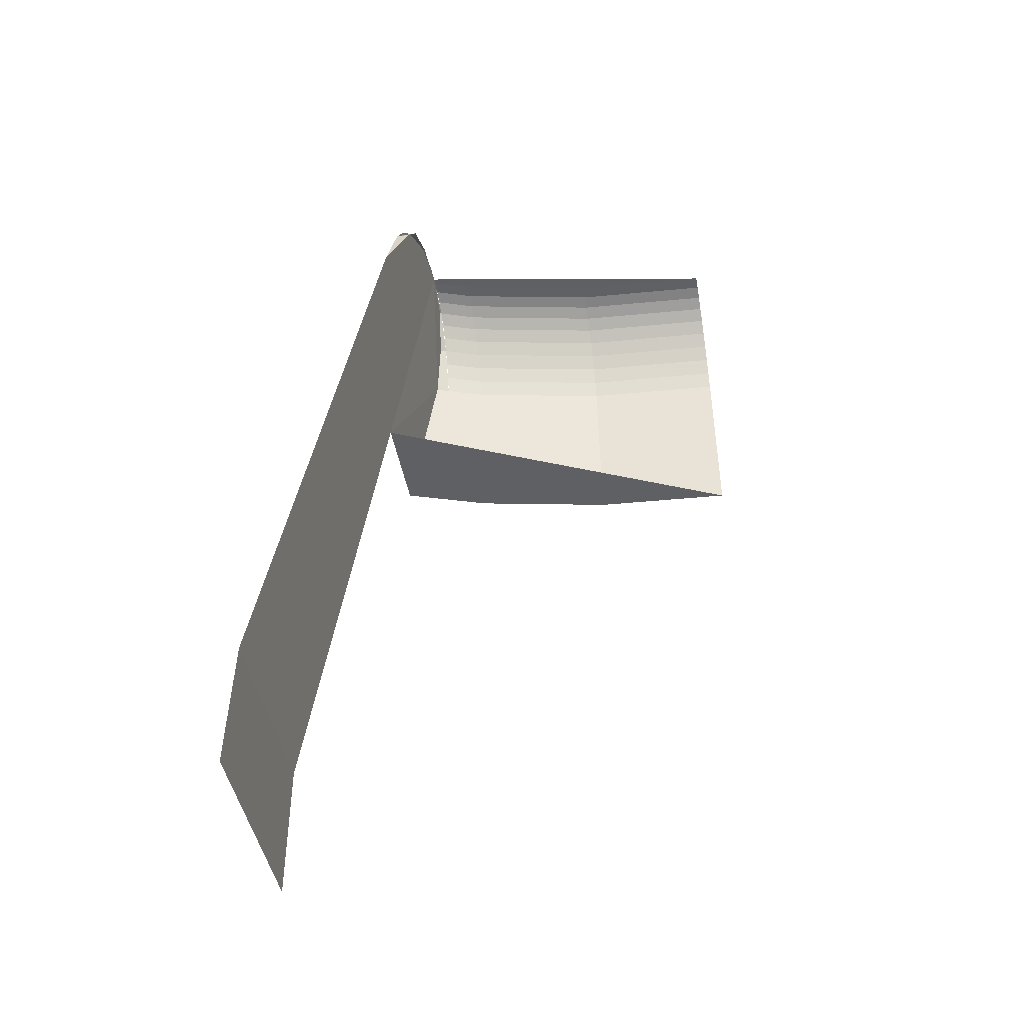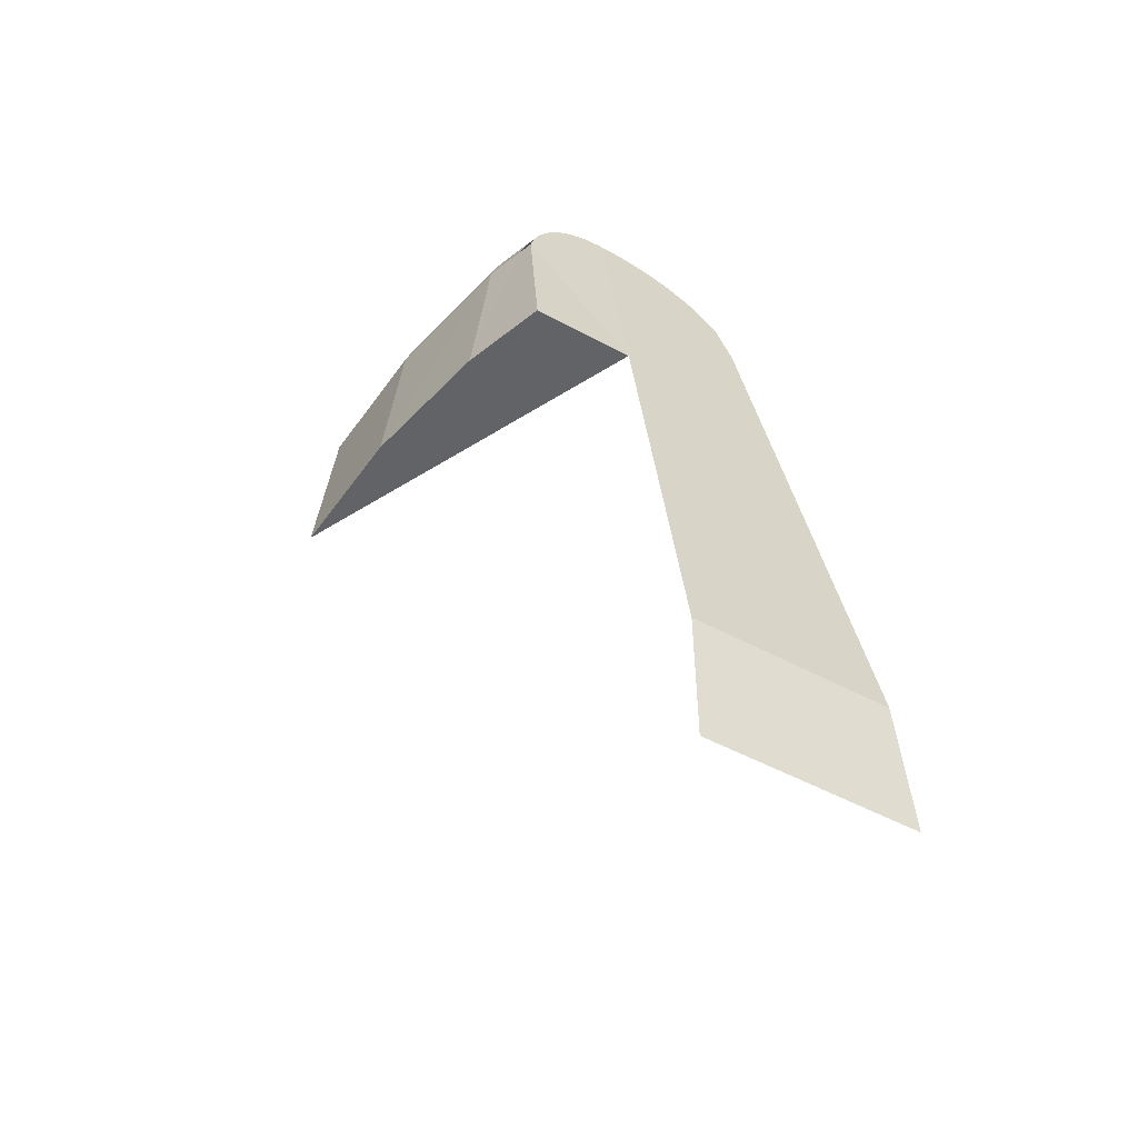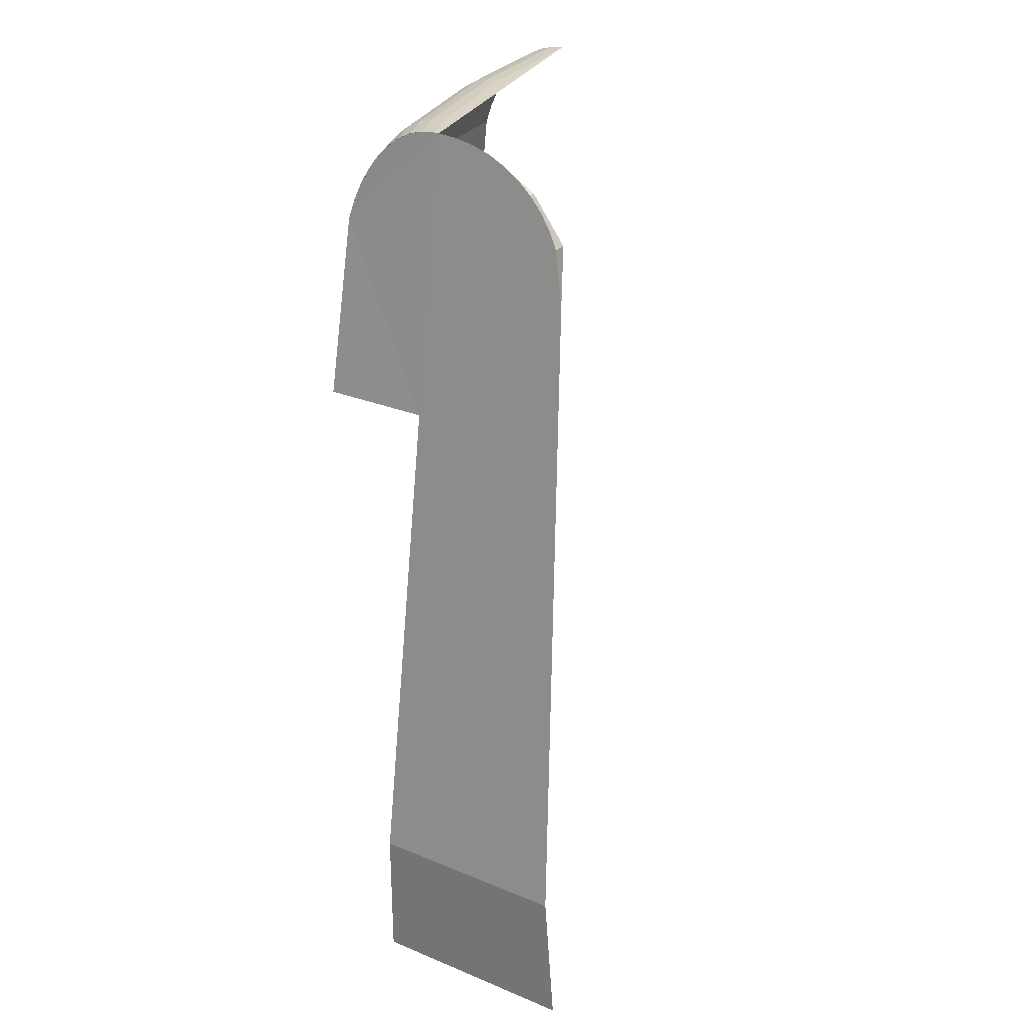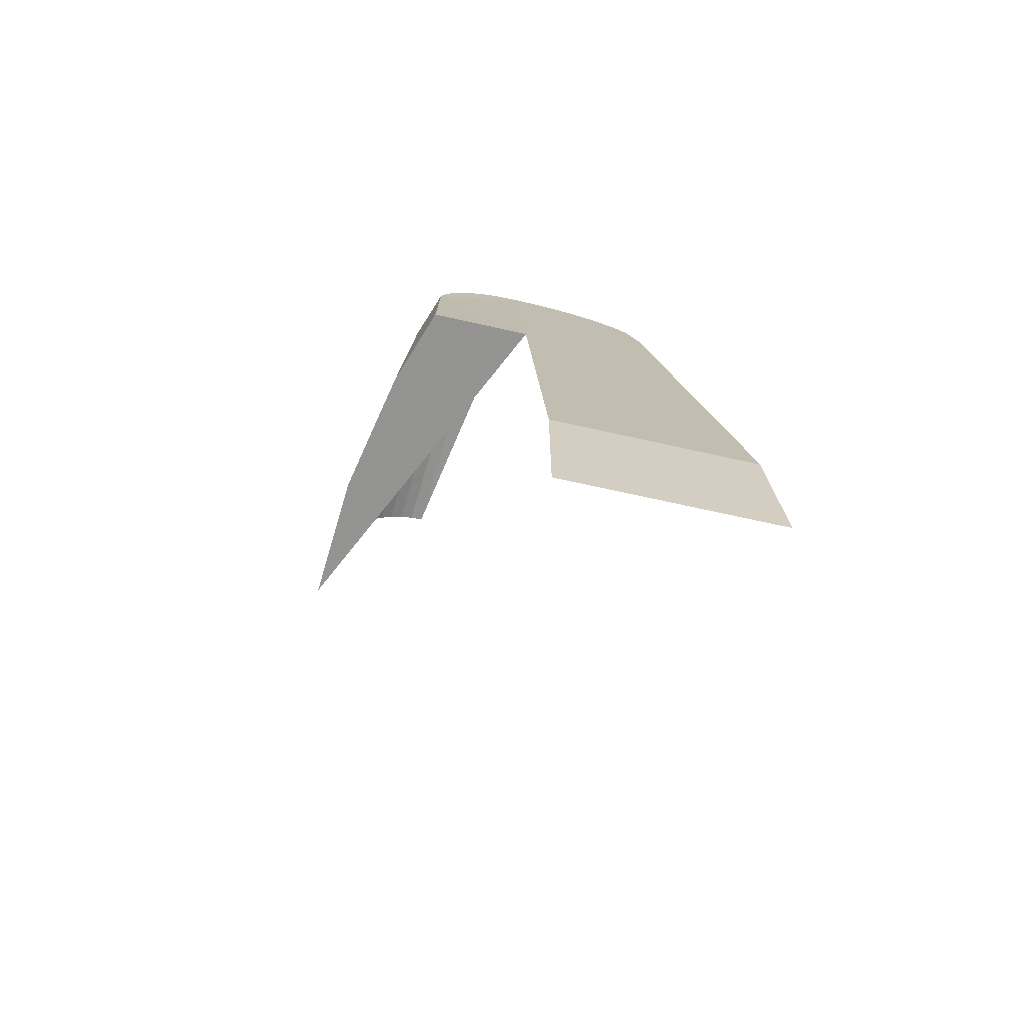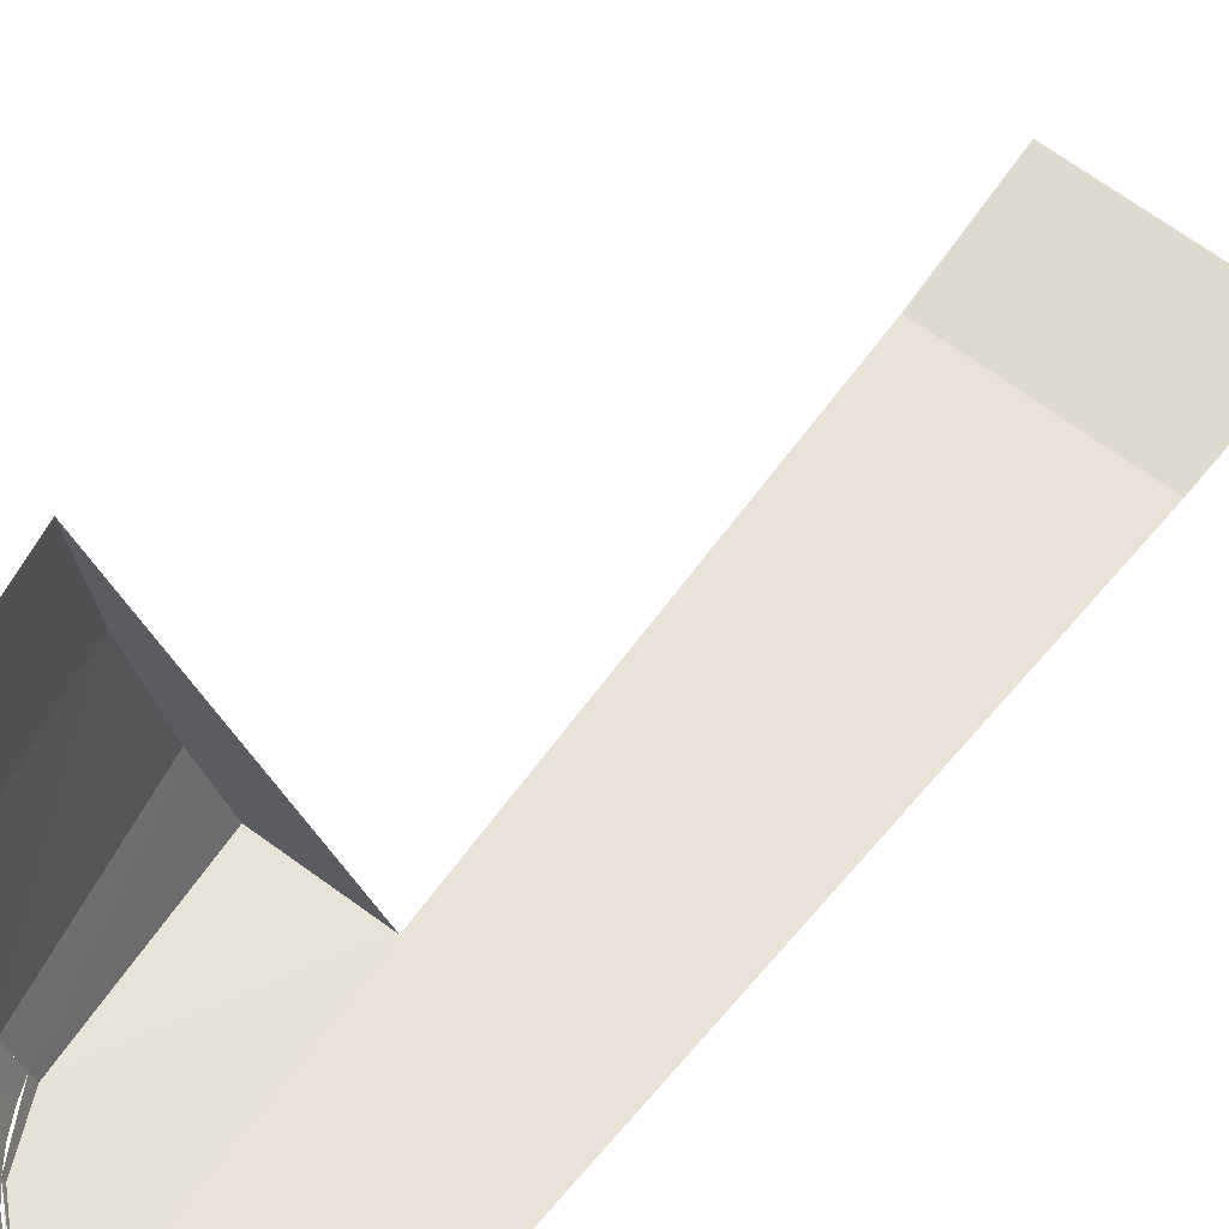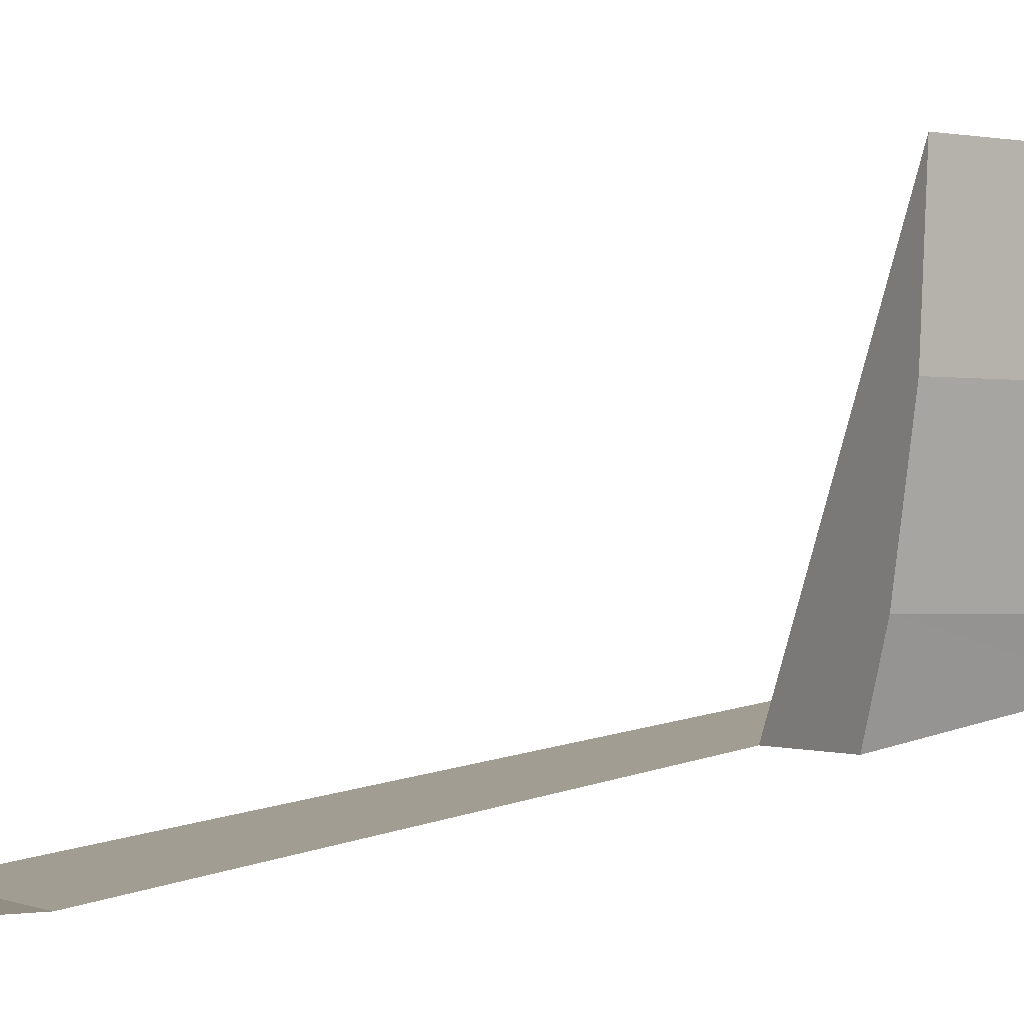
<metadata>
{"format":"obj","ext":"obj","renderer":"f3d","projection":"perspective","resolution":1024,"background":"white","views":[{"elev":-44.5,"azim":-79.8,"up":"+Y"},{"elev":-50.9,"azim":149.5,"up":"+Y"},{"elev":28.5,"azim":-148.3,"up":"+Y"},{"elev":-66.9,"azim":167.2,"up":"+Y"},{"elev":71.1,"azim":-144.3,"up":"+Z"},{"elev":-0.3,"azim":58.7,"up":"+Z"}]}
</metadata>
<code>
v 0.675 0.25 -0.325
v 0.675 0.15 -0.325
v 0.525 0.15 -0.325
v 0.5327 0.25 -0.325
v 0.5673 0.7 -0.2534
v 0.675 0.6 -0.2693
v 0.675 0.25 -0.325
v 0.5327 0.25 -0.325
v 0.5673 0.7 -0.2534
v 0.5755 0.7383 -0.2473
v 0.675 0.8 -0.2375
v 0.675 0.6 -0.2693
v 0.675 0.8 -0.2375
v 0.6792 0.8 -0.2375
v 0.7467 0.729 -0.2473
v 0.7467 0.729 -0.2473
v 0.675 0.6 -0.2693
v 0.675 0.8 -0.2375
v 0.7467 0.729 -0.2473
v 0.7516 0.6 -0.2693
v 0.675 0.6 -0.2693
v 0.675 0.8 -0.2375
v 0.6609 0.7991 -0.2376
v 0.6471 0.7966 -0.238
v 0.675 0.8 -0.2375
v 0.6471 0.7966 -0.238
v 0.6338 0.7924 -0.2387
v 0.675 0.8 -0.2375
v 0.6338 0.7924 -0.2387
v 0.6212 0.7866 -0.2396
v 0.675 0.8 -0.2375
v 0.6212 0.7866 -0.2396
v 0.6094 0.7793 -0.2408
v 0.675 0.8 -0.2375
v 0.6094 0.7793 -0.2408
v 0.5989 0.7707 -0.2422
v 0.675 0.8 -0.2375
v 0.5989 0.7707 -0.2422
v 0.5896 0.7609 -0.2437
v 0.675 0.8 -0.2375
v 0.5896 0.7609 -0.2437
v 0.5817 0.75 -0.2455
v 0.675 0.8 -0.2375
v 0.5817 0.75 -0.2455
v 0.5755 0.7383 -0.2473
v 0.6792 0.8 -0.2375
v 0.6892 0.799 -0.2376
v 0.6989 0.7961 -0.238
v 0.6792 0.8 -0.2375
v 0.6989 0.7961 -0.238
v 0.7081 0.7912 -0.2387
v 0.6792 0.8 -0.2375
v 0.7081 0.7912 -0.2387
v 0.7168 0.7846 -0.2396
v 0.6792 0.8 -0.2375
v 0.7168 0.7846 -0.2396
v 0.7248 0.7762 -0.2408
v 0.6792 0.8 -0.2375
v 0.7248 0.7762 -0.2408
v 0.7318 0.7663 -0.2422
v 0.6792 0.8 -0.2375
v 0.7318 0.7663 -0.2422
v 0.7379 0.755 -0.2437
v 0.6792 0.8 -0.2375
v 0.7379 0.755 -0.2437
v 0.7429 0.7425 -0.2455
v 0.6792 0.8 -0.2375
v 0.7429 0.7425 -0.2455
v 0.7467 0.729 -0.2473
v 0.5755 0.7383 -0.2375
v 0.5755 0.7383 -0.2473
v 0.5673 0.7 -0.2534
v 0.675 0.8 -0.2375
v 0.6338 0.7924 -0.2387
v 0.6338 0.7924 -0.2375
v 0.6338 0.7924 -0.2375
v 0.6338 0.7924 -0.2387
v 0.5989 0.7707 -0.2422
v 0.5989 0.7707 -0.2375
v 0.5989 0.7707 -0.2375
v 0.5989 0.7707 -0.2422
v 0.5755 0.7383 -0.2473
v 0.5755 0.7383 -0.2375
v 0.6792 0.8 -0.2375
v 0.675 0.8 -0.2375
v 0.7096 0.8 -0.1044
v 0.6892 0.8 -0.2088
v 0.7096 0.8 -0.1044
v 0.675 0.8 -0.2375
v 0.7165 0.8 0
v 0.7096 0.8 -0.1044
v 0.7196 0.799 -0.1044
v 0.7265 0.799 0
v 0.7165 0.8 0
v 0.7196 0.799 -0.1044
v 0.7295 0.7961 -0.1044
v 0.7363 0.7961 0
v 0.7265 0.799 0
v 0.7295 0.7961 -0.1044
v 0.7389 0.7912 -0.1044
v 0.7458 0.7912 0
v 0.7363 0.7961 0
v 0.7389 0.7912 -0.1044
v 0.7479 0.7846 -0.1044
v 0.7548 0.7846 0
v 0.7458 0.7912 0
v 0.7479 0.7846 -0.1044
v 0.7563 0.7762 -0.1044
v 0.7631 0.7762 0
v 0.7548 0.7846 0
v 0.7563 0.7762 -0.1044
v 0.7638 0.7663 -0.1044
v 0.7707 0.7663 0
v 0.7631 0.7762 0
v 0.7638 0.7663 -0.1044
v 0.7704 0.755 -0.1044
v 0.7773 0.755 0
v 0.7707 0.7663 0
v 0.7704 0.755 -0.1044
v 0.776 0.7425 -0.1044
v 0.7829 0.7425 0
v 0.7773 0.755 0
v 0.776 0.7425 -0.1044
v 0.7804 0.729 -0.1044
v 0.7873 0.729 0
v 0.7829 0.7425 0
v 0.6892 0.8 -0.2088
v 0.6992 0.799 -0.2088
v 0.7196 0.799 -0.1044
v 0.7096 0.8 -0.1044
v 0.6992 0.799 -0.2088
v 0.7091 0.7961 -0.2088
v 0.7295 0.7961 -0.1044
v 0.7196 0.799 -0.1044
v 0.7091 0.7961 -0.2088
v 0.7185 0.7912 -0.2088
v 0.7389 0.7912 -0.1044
v 0.7295 0.7961 -0.1044
v 0.7185 0.7912 -0.2088
v 0.7275 0.7846 -0.2088
v 0.7479 0.7846 -0.1044
v 0.7389 0.7912 -0.1044
v 0.7275 0.7846 -0.2088
v 0.7359 0.7762 -0.2088
v 0.7563 0.7762 -0.1044
v 0.7479 0.7846 -0.1044
v 0.7359 0.7762 -0.2088
v 0.7434 0.7663 -0.2088
v 0.7638 0.7663 -0.1044
v 0.7563 0.7762 -0.1044
v 0.7434 0.7663 -0.2088
v 0.75 0.755 -0.2088
v 0.7704 0.755 -0.1044
v 0.7638 0.7663 -0.1044
v 0.75 0.755 -0.2088
v 0.7556 0.7425 -0.2088
v 0.776 0.7425 -0.1044
v 0.7704 0.755 -0.1044
v 0.7556 0.7425 -0.2088
v 0.76 0.729 -0.2088
v 0.7804 0.729 -0.1044
v 0.776 0.7425 -0.1044
v 0.6792 0.8 -0.2375
v 0.6892 0.799 -0.2375
v 0.6992 0.799 -0.2088
v 0.6892 0.8 -0.2088
v 0.6892 0.799 -0.2375
v 0.6991 0.7961 -0.2375
v 0.7091 0.7961 -0.2088
v 0.6992 0.799 -0.2088
v 0.6991 0.7961 -0.2375
v 0.7085 0.7912 -0.2375
v 0.7185 0.7912 -0.2088
v 0.7091 0.7961 -0.2088
v 0.7085 0.7912 -0.2375
v 0.7175 0.7846 -0.2375
v 0.7275 0.7846 -0.2088
v 0.7185 0.7912 -0.2088
v 0.7175 0.7846 -0.2375
v 0.7259 0.7762 -0.2375
v 0.7359 0.7762 -0.2088
v 0.7275 0.7846 -0.2088
v 0.7259 0.7762 -0.2375
v 0.7334 0.7663 -0.2375
v 0.7434 0.7663 -0.2088
v 0.7359 0.7762 -0.2088
v 0.7334 0.7663 -0.2375
v 0.74 0.755 -0.2375
v 0.75 0.755 -0.2088
v 0.7434 0.7663 -0.2088
v 0.74 0.755 -0.2375
v 0.7456 0.7425 -0.2375
v 0.7556 0.7425 -0.2088
v 0.75 0.755 -0.2088
v 0.7456 0.7425 -0.2375
v 0.75 0.729 -0.2375
v 0.76 0.729 -0.2088
v 0.7556 0.7425 -0.2088
v 0.6792 0.8 -0.2375
v 0.7081 0.7912 -0.2387
v 0.7085 0.7912 -0.2375
v 0.7085 0.7912 -0.2375
v 0.7081 0.7912 -0.2387
v 0.7318 0.7663 -0.2422
v 0.7334 0.7663 -0.2375
v 0.7334 0.7663 -0.2375
v 0.7318 0.7663 -0.2422
v 0.7467 0.729 -0.2473
v 0.75 0.729 -0.2375
v 0.7931 0.6 -0.1044
v 0.7804 0.729 -0.1044
v 0.7873 0.729 0
v 0.8 0.6 0
v 0.76 0.729 -0.2088
v 0.7804 0.729 -0.1044
v 0.7931 0.6 -0.1044
v 0.7727 0.6 -0.207
v 0.75 0.729 -0.2375
v 0.76 0.729 -0.2088
v 0.7727 0.6 -0.207
v 0.7516 0.6 -0.2693
v 0.75 0.729 -0.2375
v 0.7516 0.6 -0.2693
v 0.7467 0.729 -0.2473
v 0.675 0.6 -0.2693
v 0.7516 0.6 -0.2693
v 0.7727 0.6 -0.207
v 0.8 0.6 0
v 0.675 0.6 -0.2693
v 0.7727 0.6 -0.207
v 0.7931 0.6 -0.1044
g mesh7347947
f 1 2 3
f 3 4 1
g mesh7347948
f 5 6 7
f 7 8 5
f 9 10 11
f 11 12 9
f 13 14 15
f 16 17 18
f 19 20 21
g mesh7347949
f 22 24 23
f 25 27 26
f 28 30 29
f 31 33 32
f 34 36 35
f 37 39 38
f 40 42 41
f 43 45 44
g mesh7347951
f 46 47 48
f 49 50 51
f 52 53 54
f 55 56 57
f 58 59 60
f 61 62 63
f 64 65 66
f 67 68 69
g mesh7347955
f 70 71 72
g mesh7347956
f 73 74 75
f 76 77 78
f 78 79 76
f 80 81 82
f 82 83 80
g mesh7347958
f 84 85 86
f 86 87 84
f 88 89 90
g mesh7347959
f 91 93 92
f 93 91 94
f 95 97 96
f 97 95 98
f 99 101 100
f 101 99 102
f 103 105 104
f 105 103 106
f 107 109 108
f 109 107 110
f 111 113 112
f 113 111 114
f 115 117 116
f 117 115 118
f 119 121 120
f 121 119 122
f 123 125 124
f 125 123 126
g mesh7347960
f 127 129 128
f 129 127 130
f 131 133 132
f 133 131 134
f 135 137 136
f 137 135 138
f 139 141 140
f 141 139 142
f 143 145 144
f 145 143 146
f 147 149 148
f 149 147 150
f 151 153 152
f 153 151 154
f 155 157 156
f 157 155 158
f 159 161 160
f 161 159 162
g mesh7347961
f 163 165 164
f 165 163 166
f 167 169 168
f 169 167 170
f 171 173 172
f 173 171 174
f 175 177 176
f 177 175 178
f 179 181 180
f 181 179 182
f 183 185 184
f 185 183 186
f 187 189 188
f 189 187 190
f 191 193 192
f 193 191 194
f 195 197 196
f 197 195 198
g mesh7347962
f 199 201 200
f 202 204 203
f 204 202 205
f 206 208 207
f 208 206 209
f 210 211 212
f 212 213 210
f 214 215 216
f 216 217 214
f 218 219 220
f 220 221 218
f 222 223 224
g mesh7347964
f 225 226 227
f 228 229 230
f 230 231 228

</code>
